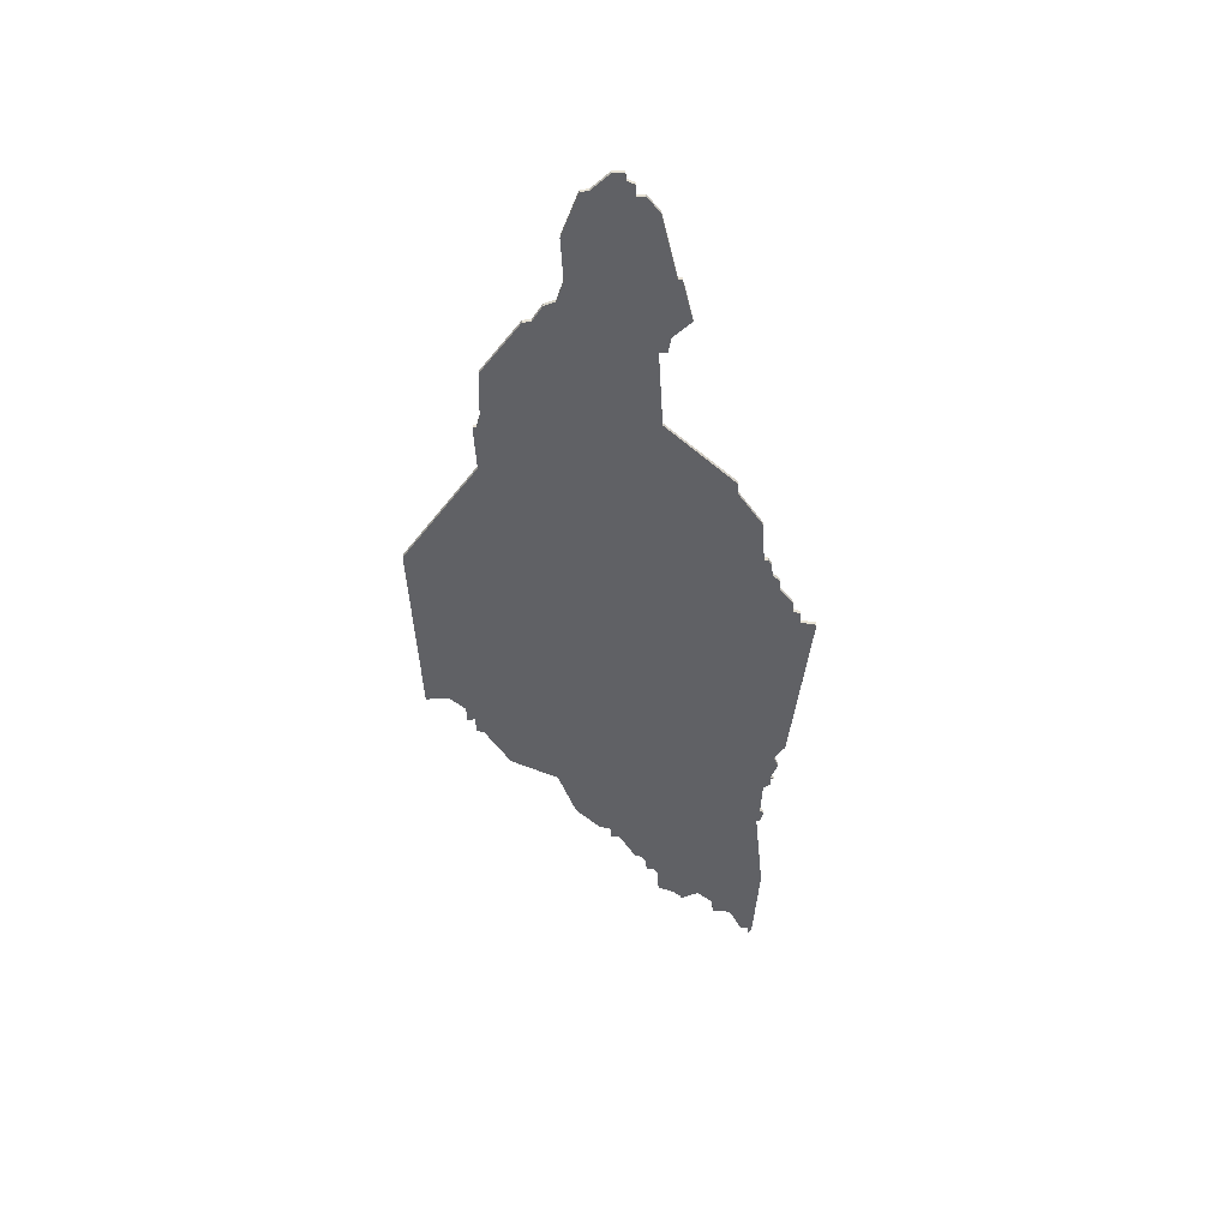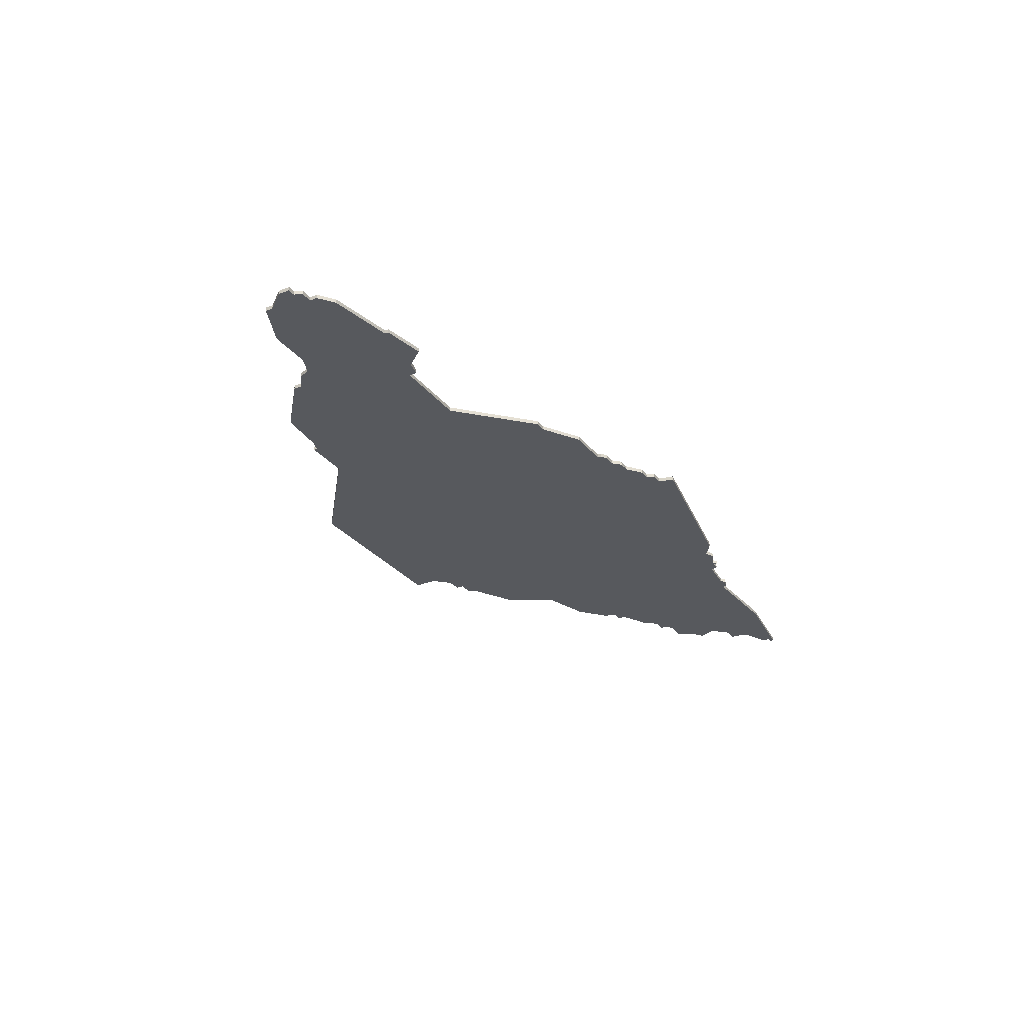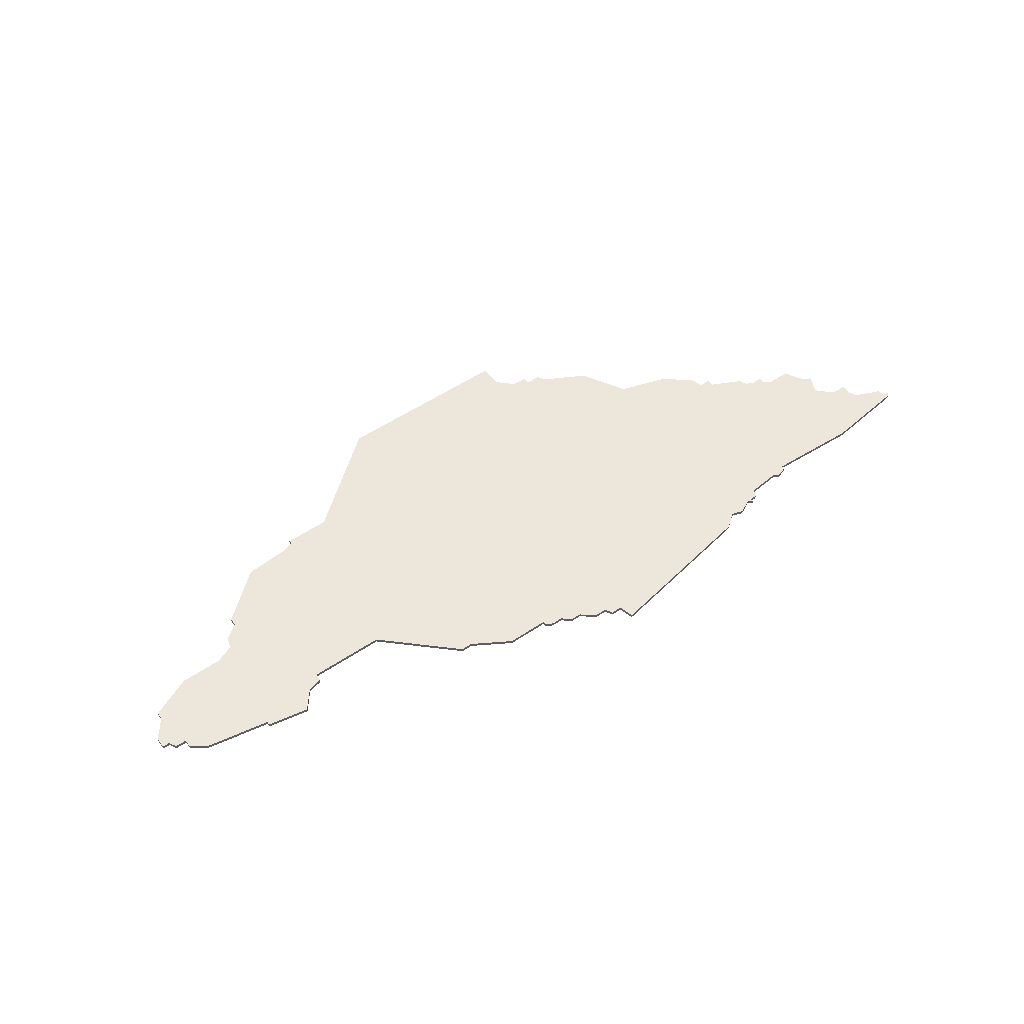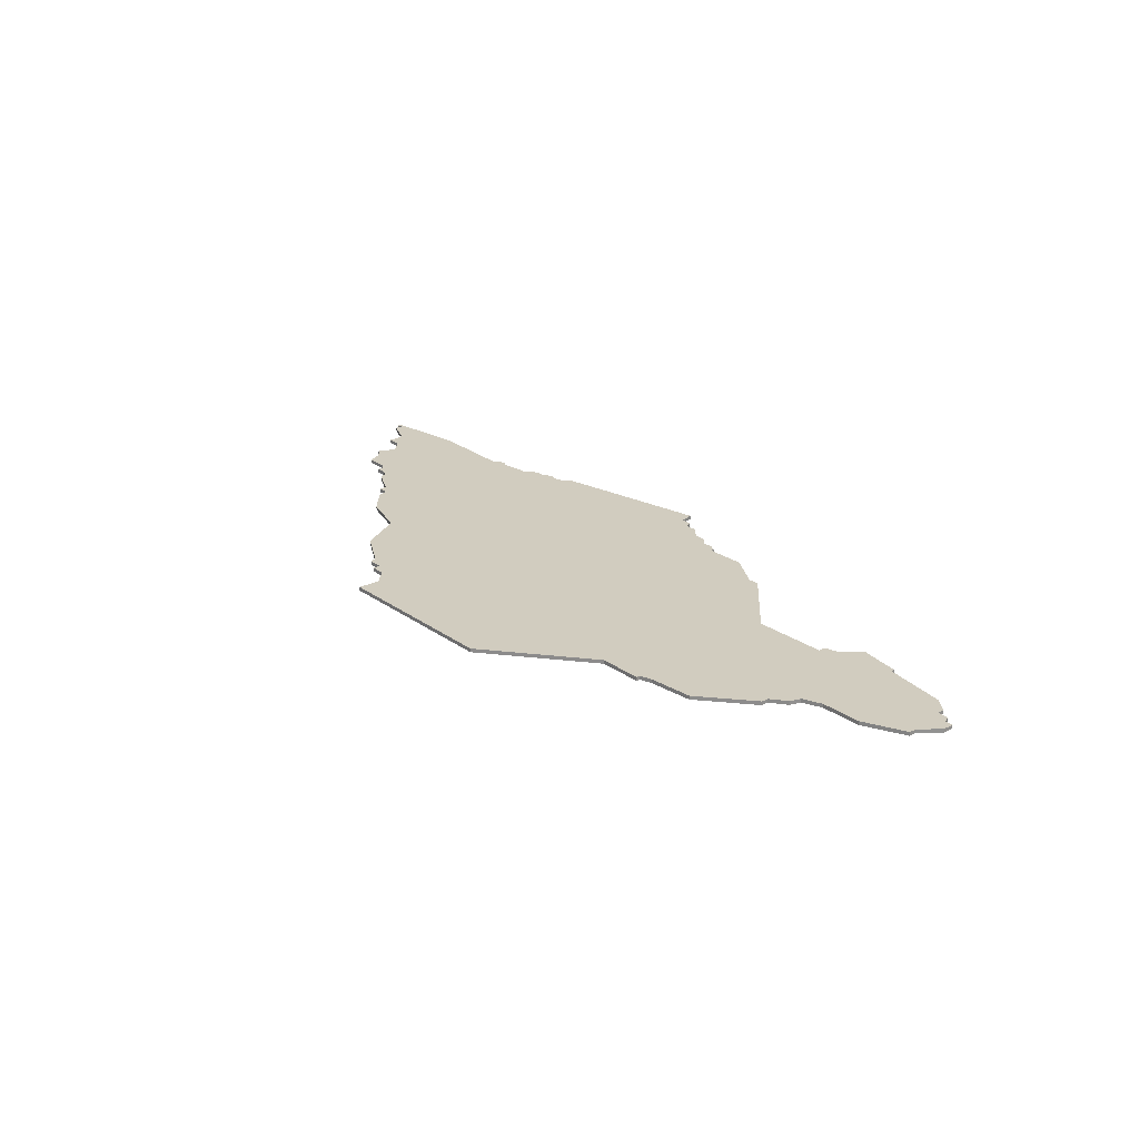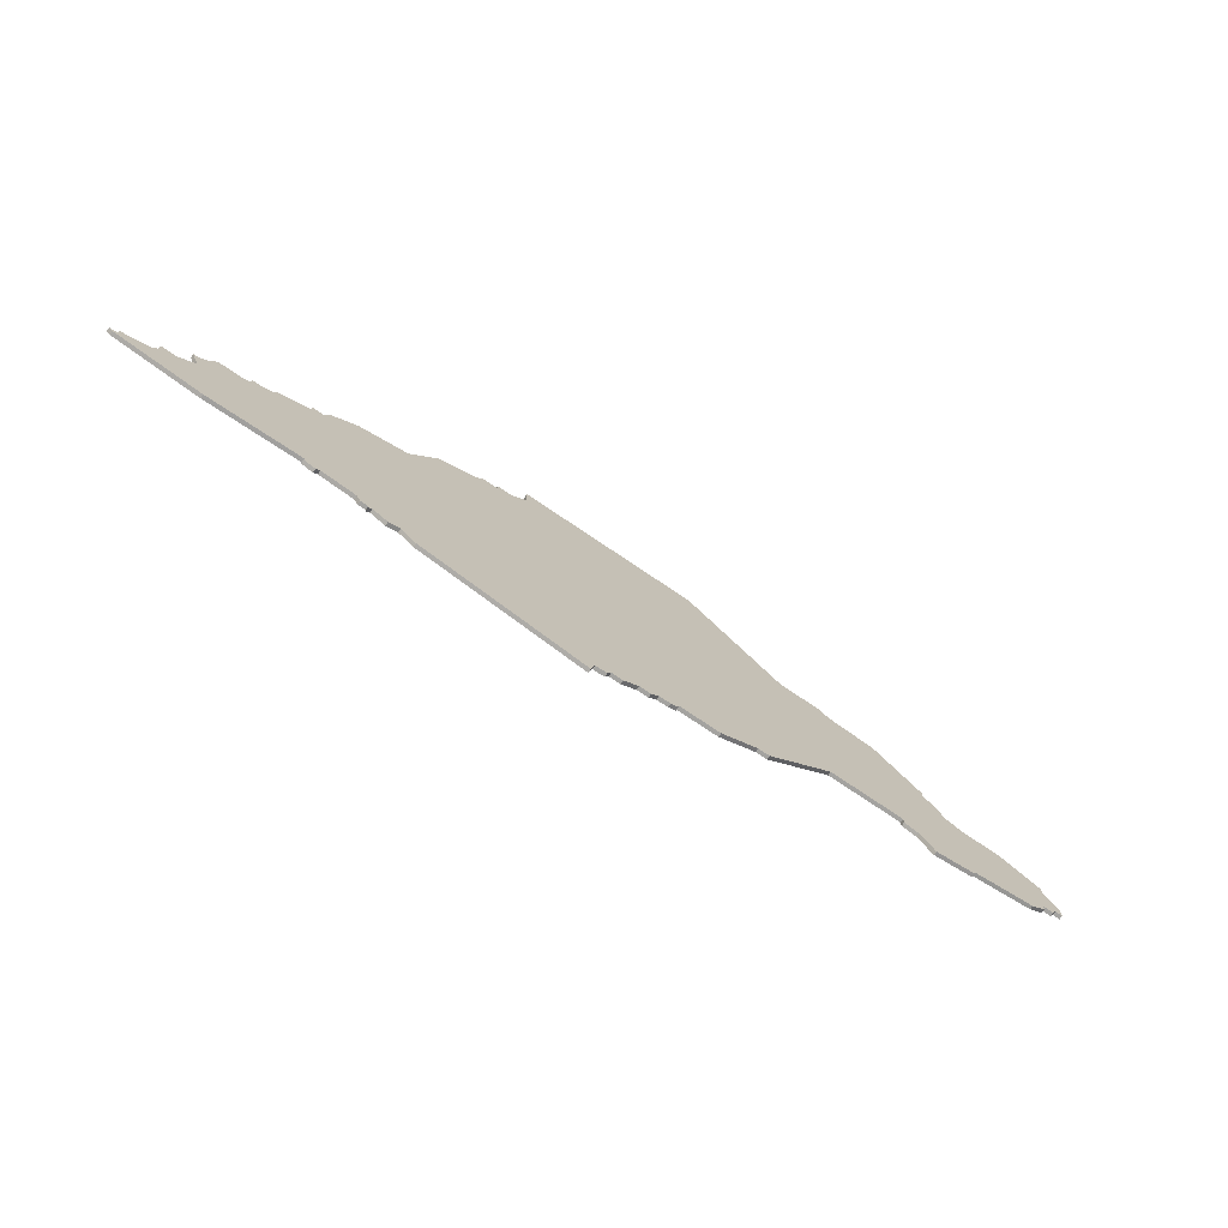
<metadata>
{"format":"obj","ext":"obj","renderer":"f3d","projection":"perspective","resolution":1024,"background":"white","views":[{"elev":-48.6,"azim":-86.7,"up":"+Z"},{"elev":-29.1,"azim":-59.7,"up":"+Z"},{"elev":53.1,"azim":-35.8,"up":"+Z"},{"elev":23.8,"azim":-130.1,"up":"+Z"},{"elev":-73.0,"azim":145.7,"up":"+Y"}]}
</metadata>
<code>
v 4773 -290 0
v 4773 -290 1
v 4781 -290 0
v 4781 -290 1
v 4781 -289 0
v 4781 -289 1
v 4657 -223 0
v 4657 -223 1
v 4599 -262 0
v 4599 -262 1
v 4632 -235 0
v 4632 -235 1
v 4632 -237 0
v 4632 -237 1
v 4698 -200 0
v 4698 -200 1
v 4797 -242 0
v 4797 -242 1
v 4797 -285 0
v 4797 -285 1
v 4797 -286 0
v 4797 -286 1
v 4830 -272 0
v 4830 -272 1
v 4706 -290 0
v 4706 -290 1
v 4714 -292 0
v 4714 -292 1
v 4780 -289 0
v 4780 -289 1
v 4623 -270 0
v 4623 -270 1
v 4623 -271 0
v 4623 -271 1
v 4722 -297 0
v 4722 -297 1
v 4821 -286 0
v 4821 -286 1
v 4598 -260 0
v 4598 -260 1
v 4606 -267 0
v 4606 -267 1
v 4672 -221 0
v 4672 -221 1
v 4680 -282 0
v 4680 -282 1
v 4746 -200 0
v 4746 -200 1
v 4746 -206 0
v 4746 -206 1
v 4812 -254 0
v 4812 -254 1
v 4622 -245 0
v 4622 -245 1
v 4721 -295 0
v 4721 -295 1
v 4754 -210 0
v 4754 -210 1
v 4754 -212 0
v 4754 -212 1
v 4828 -263 0
v 4828 -263 1
v 4638 -268 0
v 4638 -268 1
v 4704 -288 0
v 4704 -288 1
v 4704 -289 0
v 4704 -289 1
v 4770 -220 0
v 4770 -220 1
v 4745 -200 0
v 4745 -200 1
v 4844 -282 0
v 4844 -282 1
v 4596 -257 0
v 4596 -257 1
v 4596 -260 0
v 4596 -260 1
v 4662 -265 0
v 4662 -265 1
v 4794 -287 0
v 4794 -287 1
v 4827 -263 0
v 4827 -263 1
v 4769 -293 0
v 4769 -293 1
v 4835 -277 0
v 4835 -277 1
v 4645 -224 0
v 4645 -224 1
v 4711 -292 0
v 4711 -292 1
v 4777 -232 0
v 4777 -232 1
v 4810 -253 0
v 4810 -253 1
v 4843 -283 0
v 4843 -283 1
v 4628 -240 0
v 4628 -240 1
v 4793 -286 0
v 4793 -286 1
v 4826 -268 0
v 4826 -268 1
v 4801 -245 0
v 4801 -245 1
v 4801 -247 0
v 4801 -247 1
v 4834 -275 0
v 4834 -275 1
v 4834 -272 0
v 4834 -272 1
v 4611 -245 0
v 4611 -245 1
v 4776 -291 0
v 4776 -291 1
v 4809 -251 0
v 4809 -251 1
v 4842 -282 0
v 4842 -282 1
v 4842 -280 0
v 4842 -280 1
v 4718 -295 0
v 4718 -295 1
v 4784 -287 0
v 4784 -287 1
v 4817 -257 0
v 4817 -257 1
v 4627 -243 0
v 4627 -243 1
v 4660 -221 0
v 4660 -221 1
v 4660 -222 0
v 4660 -222 1
v 4693 -288 0
v 4693 -288 1
v 4726 -301 0
v 4726 -301 1
v 4759 -214 0
v 4759 -214 1
v 4825 -261 0
v 4825 -261 1
v 4602 -262 0
v 4602 -262 1
v 4602 -264 0
v 4602 -264 1
v 4709 -290 0
v 4709 -290 1
v 4750 -210 0
v 4750 -210 1
v 4783 -289 0
v 4783 -289 1
v 4725 -297 0
v 4725 -297 1
v 4758 -212 0
v 4758 -212 1
v 4634 -273 0
v 4634 -273 1
v 4642 -265 0
v 4642 -265 1
v 4642 -267 0
v 4642 -267 1
v 4683 -282 0
v 4683 -282 1
v 4815 -256 0
v 4815 -256 1
v 4815 -254 0
v 4815 -254 1
v 4790 -236 0
v 4790 -236 1
v 4823 -257 0
v 4823 -257 1
v 4600 -250 0
v 4600 -250 1
v 4600 -252 0
v 4600 -252 1
v 4798 -245 0
v 4798 -245 1
f 31 157 33
f 163 79 43
f 163 45 79
f 41 113 31
f 63 157 31
f 31 53 63
f 13 79 159
f 63 159 161
f 63 129 159
f 65 135 163
f 27 55 123
f 153 55 93
f 55 153 35
f 147 149 27
f 65 25 67
f 147 25 65
f 27 91 147
f 15 149 65
f 65 163 43
f 147 65 149
f 27 59 55
f 75 39 77
f 143 41 145
f 39 143 9
f 175 143 39
f 175 39 75
f 113 175 173
f 143 175 113
f 143 113 41
f 53 31 113
f 63 53 129
f 13 159 129
f 11 89 13
f 7 13 89
f 13 129 99
f 131 43 133
f 79 7 133
f 71 49 15
f 65 43 15
f 47 49 71
f 7 79 13
f 133 43 79
f 15 49 149
f 85 137 153
f 93 1 85
f 5 3 29
f 1 29 115
f 125 29 1
f 125 151 5
f 29 125 5
f 81 101 19
f 21 81 19
f 101 125 177
f 125 1 93
f 37 19 103
f 73 97 119
f 37 119 97
f 119 37 87
f 37 103 23
f 87 23 109
f 109 23 111
f 119 87 121
f 87 37 23
f 19 101 107
f 19 127 103
f 139 69 93
f 17 177 169
f 93 169 177
f 93 177 125
f 149 59 27
f 59 149 57
f 139 59 155
f 139 93 59
f 59 93 55
f 127 19 165
f 141 127 171
f 103 127 141
f 103 83 61
f 103 141 83
f 95 107 117
f 177 105 107
f 51 19 95
f 165 51 167
f 177 107 101
f 165 19 51
f 107 95 19
f 153 93 85
f 34 158 32
f 44 80 164
f 80 46 164
f 32 114 42
f 32 158 64
f 64 54 32
f 160 80 14
f 162 160 64
f 160 130 64
f 164 136 66
f 124 56 28
f 94 56 154
f 36 154 56
f 28 150 148
f 68 26 66
f 66 26 148
f 148 92 28
f 66 150 16
f 44 164 66
f 150 66 148
f 56 60 28
f 78 40 76
f 146 42 144
f 10 144 40
f 40 144 176
f 76 40 176
f 174 176 114
f 114 176 144
f 42 114 144
f 114 32 54
f 130 54 64
f 130 160 14
f 14 90 12
f 90 14 8
f 100 130 14
f 134 44 132
f 134 8 80
f 16 50 72
f 16 44 66
f 72 50 48
f 14 80 8
f 80 44 134
f 150 50 16
f 154 138 86
f 86 2 94
f 30 4 6
f 116 30 2
f 2 30 126
f 6 152 126
f 6 126 30
f 20 102 82
f 20 82 22
f 178 126 102
f 94 2 126
f 104 20 38
f 120 98 74
f 98 120 38
f 88 38 120
f 24 104 38
f 110 24 88
f 112 24 110
f 122 88 120
f 24 38 88
f 108 102 20
f 104 128 20
f 94 70 140
f 170 178 18
f 178 170 94
f 126 178 94
f 28 60 150
f 58 150 60
f 156 60 140
f 60 94 140
f 56 94 60
f 166 20 128
f 172 128 142
f 142 128 104
f 62 84 104
f 84 142 104
f 118 108 96
f 108 106 178
f 96 20 52
f 168 52 166
f 102 108 178
f 52 20 166
f 20 96 108
f 86 94 154
f 44 16 43
f 43 16 15
f 132 44 131
f 131 44 43
f 134 132 133
f 133 132 131
f 8 134 7
f 7 134 133
f 90 8 89
f 89 8 7
f 12 90 11
f 11 90 89
f 14 12 13
f 13 12 11
f 100 14 99
f 99 14 13
f 130 100 129
f 129 100 99
f 54 130 53
f 53 130 129
f 114 54 113
f 113 54 53
f 174 114 173
f 173 114 113
f 176 174 175
f 175 174 173
f 76 176 75
f 75 176 175
f 78 76 77
f 77 76 75
f 40 78 39
f 39 78 77
f 10 40 9
f 9 40 39
f 144 10 143
f 143 10 9
f 146 144 145
f 145 144 143
f 42 146 41
f 41 146 145
f 32 42 31
f 31 42 41
f 34 32 33
f 33 32 31
f 158 34 157
f 157 34 33
f 64 158 63
f 63 158 157
f 162 64 161
f 161 64 63
f 160 162 159
f 159 162 161
f 80 160 79
f 79 160 159
f 46 80 45
f 45 80 79
f 164 46 163
f 163 46 45
f 136 164 135
f 135 164 163
f 66 136 65
f 65 136 135
f 68 66 67
f 67 66 65
f 26 68 25
f 25 68 67
f 148 26 147
f 147 26 25
f 92 148 91
f 91 148 147
f 28 92 27
f 27 92 91
f 124 28 123
f 123 28 27
f 56 124 55
f 55 124 123
f 36 56 35
f 35 56 55
f 154 36 153
f 153 36 35
f 138 154 137
f 137 154 153
f 86 138 85
f 85 138 137
f 2 86 1
f 1 86 85
f 116 2 115
f 115 2 1
f 30 116 29
f 29 116 115
f 4 30 3
f 3 30 29
f 6 4 5
f 5 4 3
f 152 6 151
f 151 6 5
f 126 152 125
f 125 152 151
f 102 126 101
f 101 126 125
f 82 102 81
f 81 102 101
f 22 82 21
f 21 82 81
f 20 22 19
f 19 22 21
f 38 20 37
f 37 20 19
f 98 38 97
f 97 38 37
f 74 98 73
f 73 98 97
f 120 74 119
f 119 74 73
f 122 120 121
f 121 120 119
f 88 122 87
f 87 122 121
f 110 88 109
f 109 88 87
f 112 110 111
f 111 110 109
f 24 112 23
f 23 112 111
f 104 24 103
f 103 24 23
f 62 104 61
f 61 104 103
f 84 62 83
f 83 62 61
f 142 84 141
f 141 84 83
f 172 142 171
f 171 142 141
f 128 172 127
f 127 172 171
f 166 128 165
f 165 128 127
f 168 166 167
f 167 166 165
f 52 168 51
f 51 168 167
f 96 52 95
f 95 52 51
f 118 96 117
f 117 96 95
f 108 118 107
f 107 118 117
f 106 108 105
f 105 108 107
f 178 106 177
f 177 106 105
f 18 178 17
f 17 178 177
f 170 18 169
f 169 18 17
f 94 170 93
f 93 170 169
f 70 94 69
f 69 94 93
f 140 70 139
f 139 70 69
f 156 140 155
f 155 140 139
f 60 156 59
f 59 156 155
f 58 60 57
f 57 60 59
f 150 58 149
f 149 58 57
f 50 150 49
f 49 150 149
f 48 50 47
f 47 50 49
f 16 72 15
f 15 72 71
f 72 48 71
f 71 48 47

</code>
